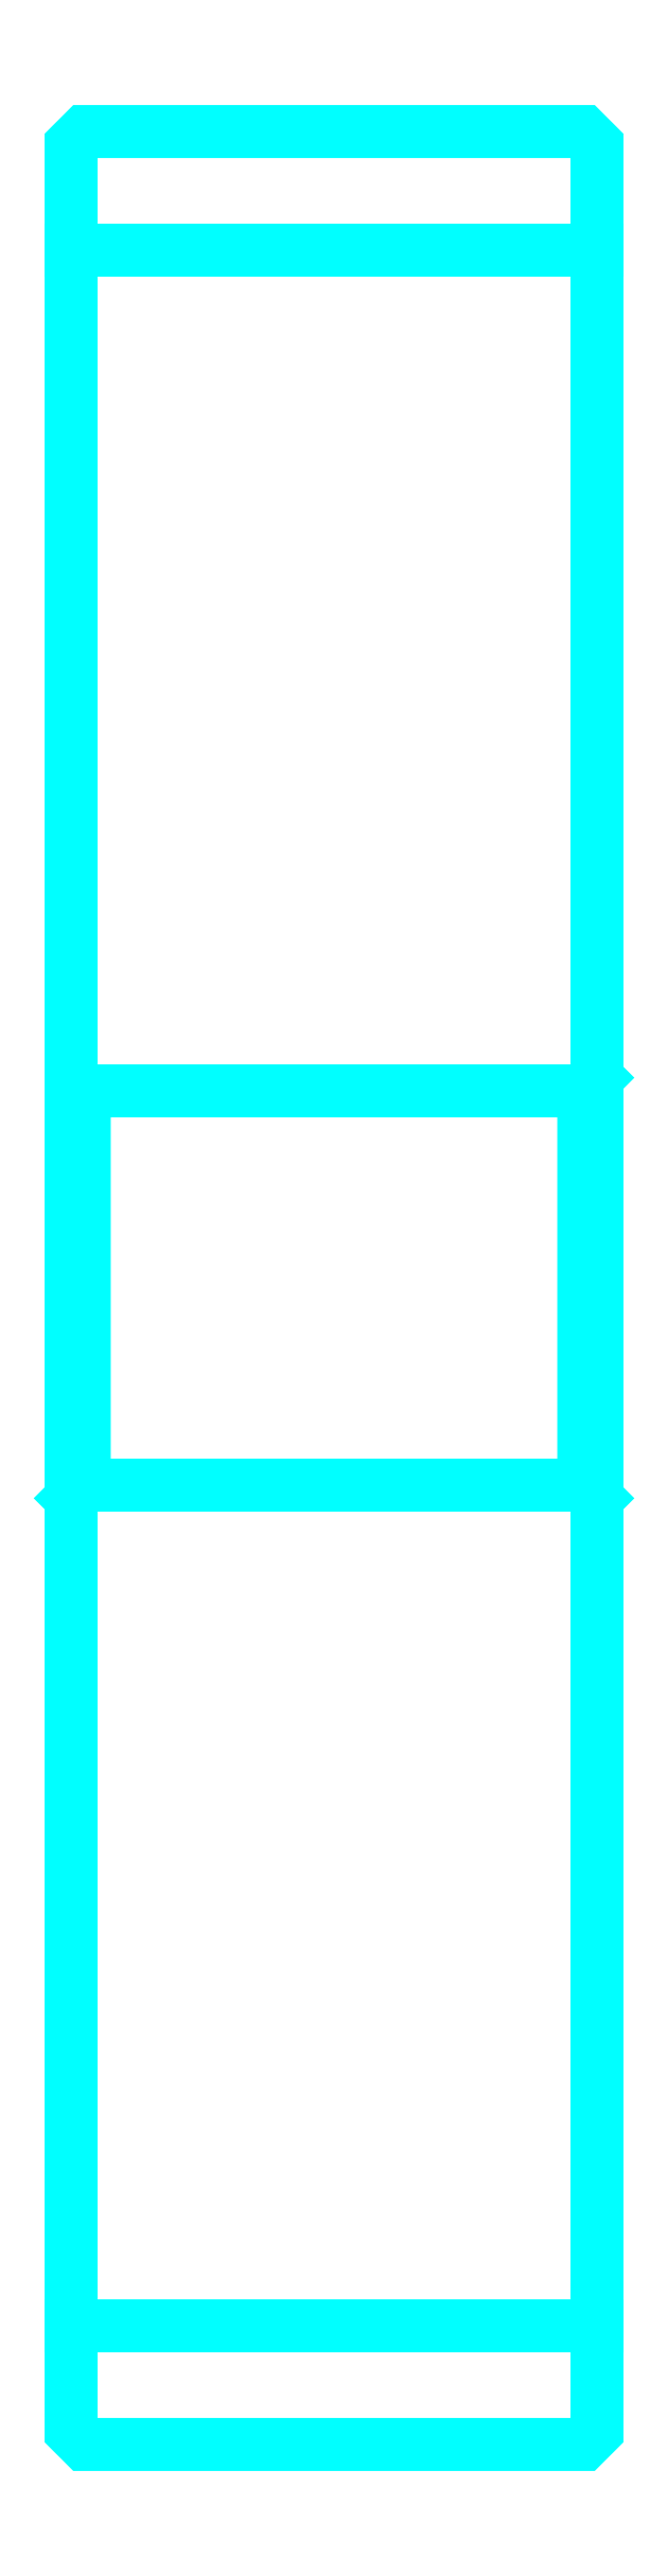
<metadata>
{"format":"dxf","ext":"dxf","renderer":"ezdxf+matplotlib","layout":"modelspace","background":"white","min_lineweight":24,"dpi":150}
</metadata>
<code>
0
SECTION
2
ENTITIES
0
LINE
8
0
10
83.36
20
114.9
30
0
11
103.4
21
114.9
31
0
0
LINE
8
0
10
83.36
20
35.85
30
0
11
103.4
21
35.85
31
0
0
LINE
8
0
10
103.4
20
83.35
30
0
11
102.9
21
82.85
31
0
0
LINE
8
0
10
103.4
20
67.35
30
0
11
102.9
21
67.85
31
0
0
LINE
8
0
10
83.36
20
67.35
30
0
11
83.86
21
67.85
31
0
0
POLYLINE
8
0
66
1
10
0
20
0
30
0
70
2
0
VERTEX
8
0
10
83.36
20
67.35
30
0
70
0
0
VERTEX
8
0
10
83.36
20
31.85
30
0
70
0
0
VERTEX
8
0
10
83.86
20
31.35
30
0
70
0
0
VERTEX
8
0
10
102.9
20
31.35
30
0
70
0
0
VERTEX
8
0
10
103.4
20
31.85
30
0
70
0
0
VERTEX
8
0
10
103.4
20
118.9
30
0
70
0
0
VERTEX
8
0
10
102.9
20
119.4
30
0
70
0
0
VERTEX
8
0
10
83.86
20
119.4
30
0
70
0
0
VERTEX
8
0
10
83.36
20
118.9
30
0
70
0
0
VERTEX
8
0
10
83.36
20
67.35
30
0
70
0
0
SEQEND
8
0
0
POLYLINE
8
0
66
1
10
0
20
0
30
0
70
2
0
VERTEX
8
0
10
83.36
20
83.35
30
0
70
0
0
VERTEX
8
0
10
83.86
20
82.85
30
0
70
0
0
VERTEX
8
0
10
83.86
20
67.85
30
0
70
0
0
VERTEX
8
0
10
102.9
20
67.85
30
0
70
0
0
VERTEX
8
0
10
102.9
20
82.85
30
0
70
0
0
VERTEX
8
0
10
83.86
20
82.85
30
0
70
0
0
SEQEND
8
0
0
ENDSEC
0
EOF

</code>
